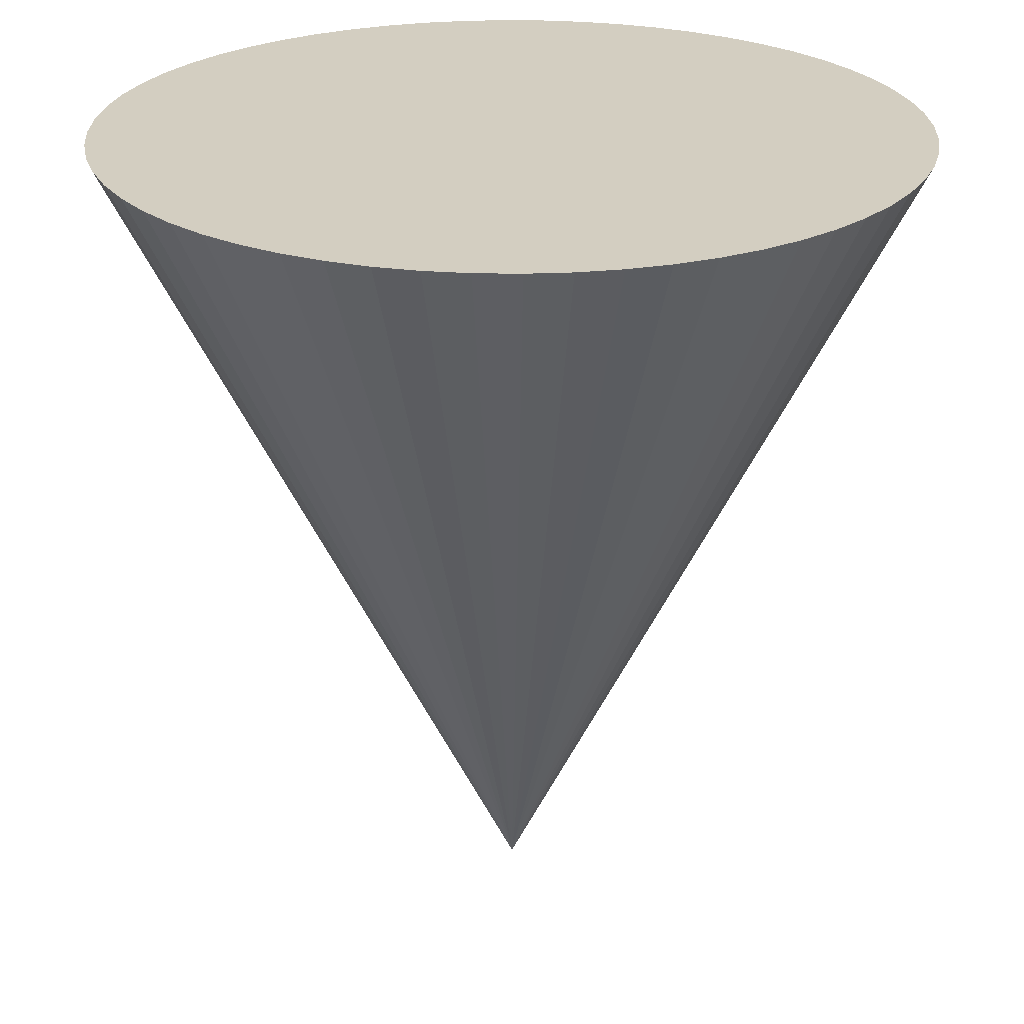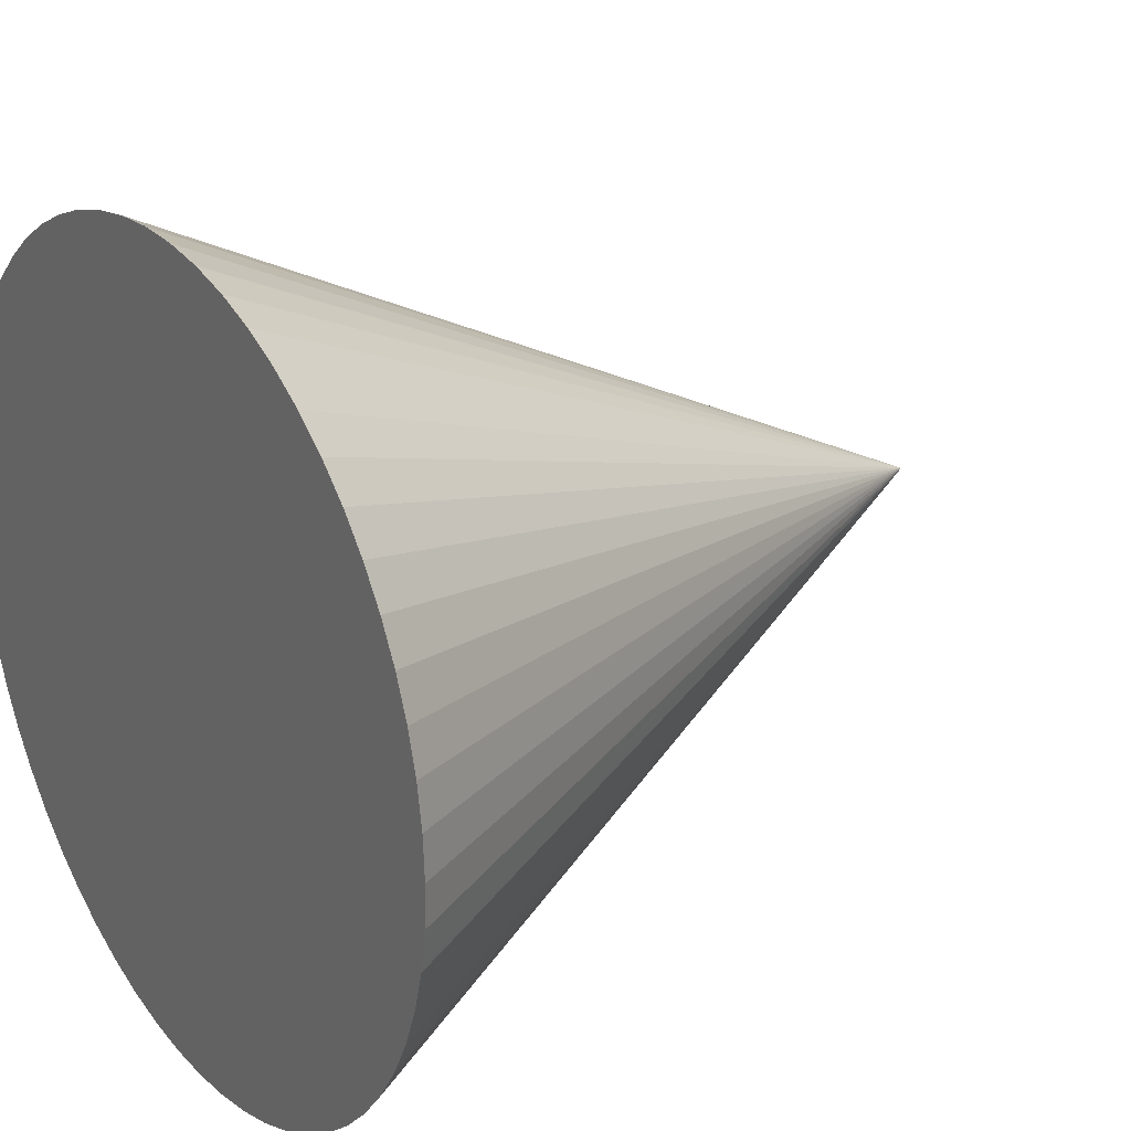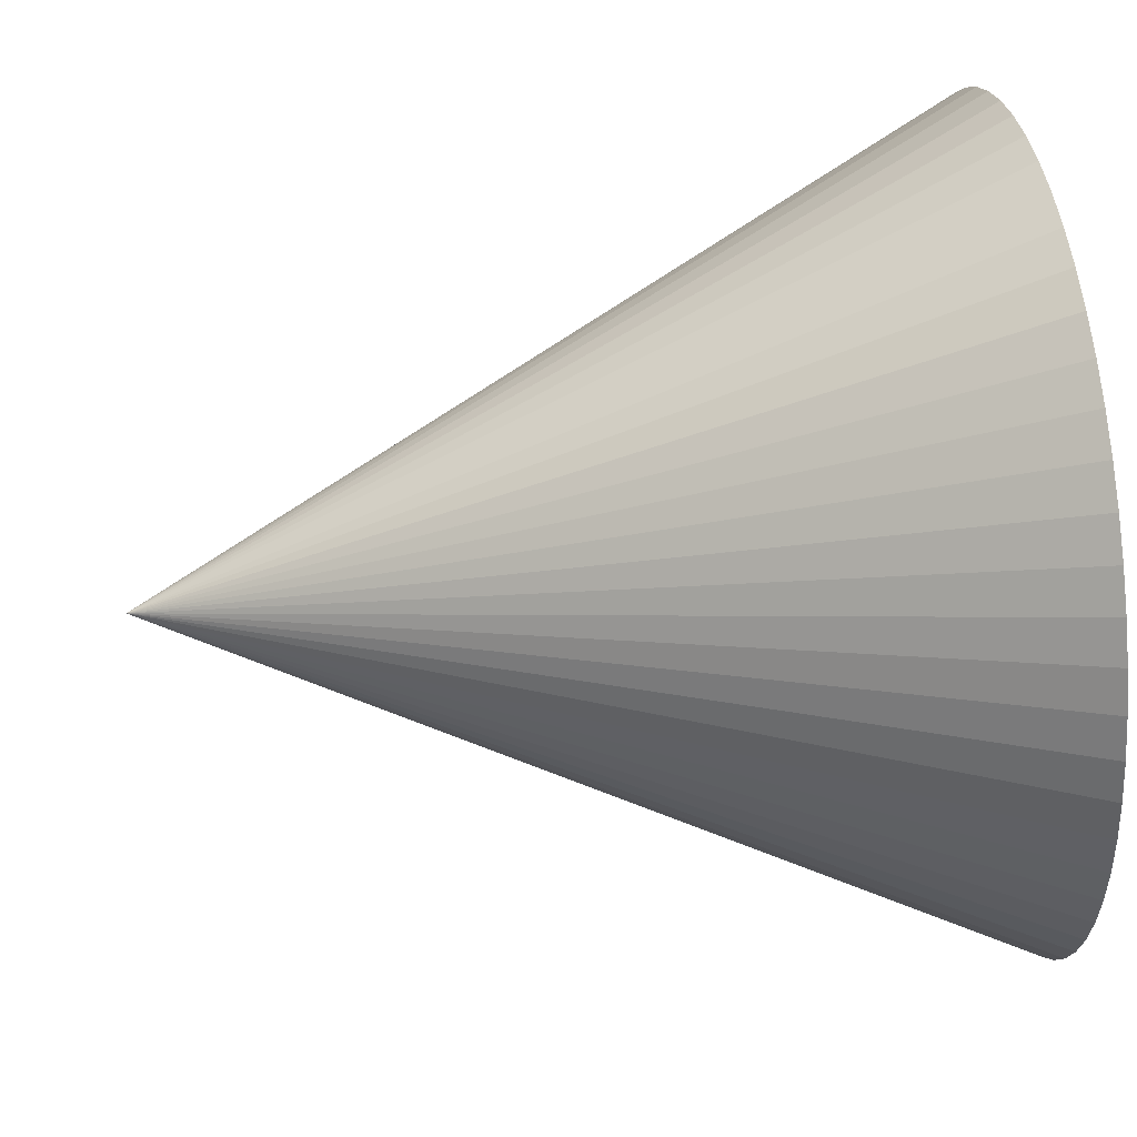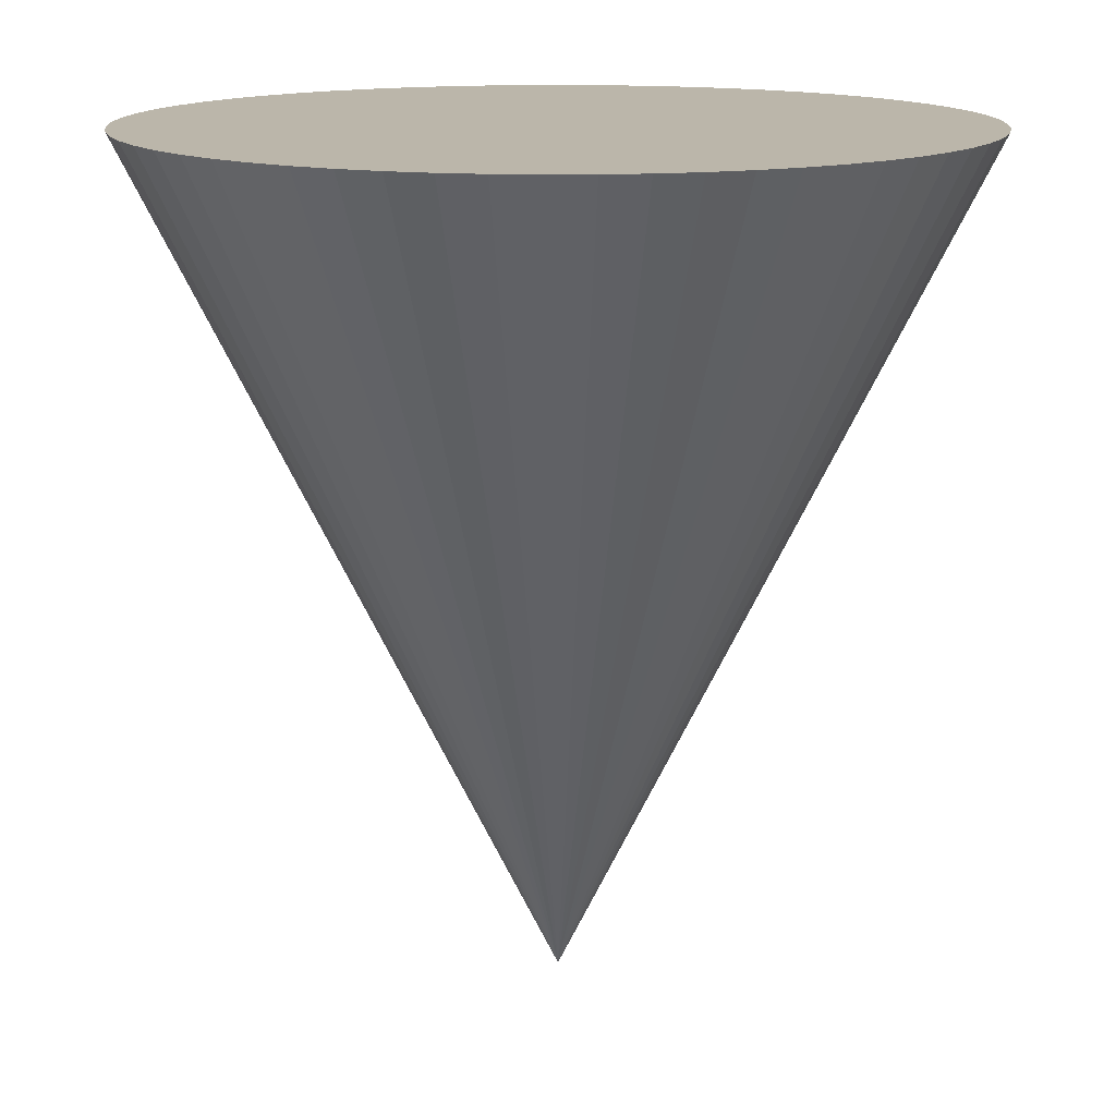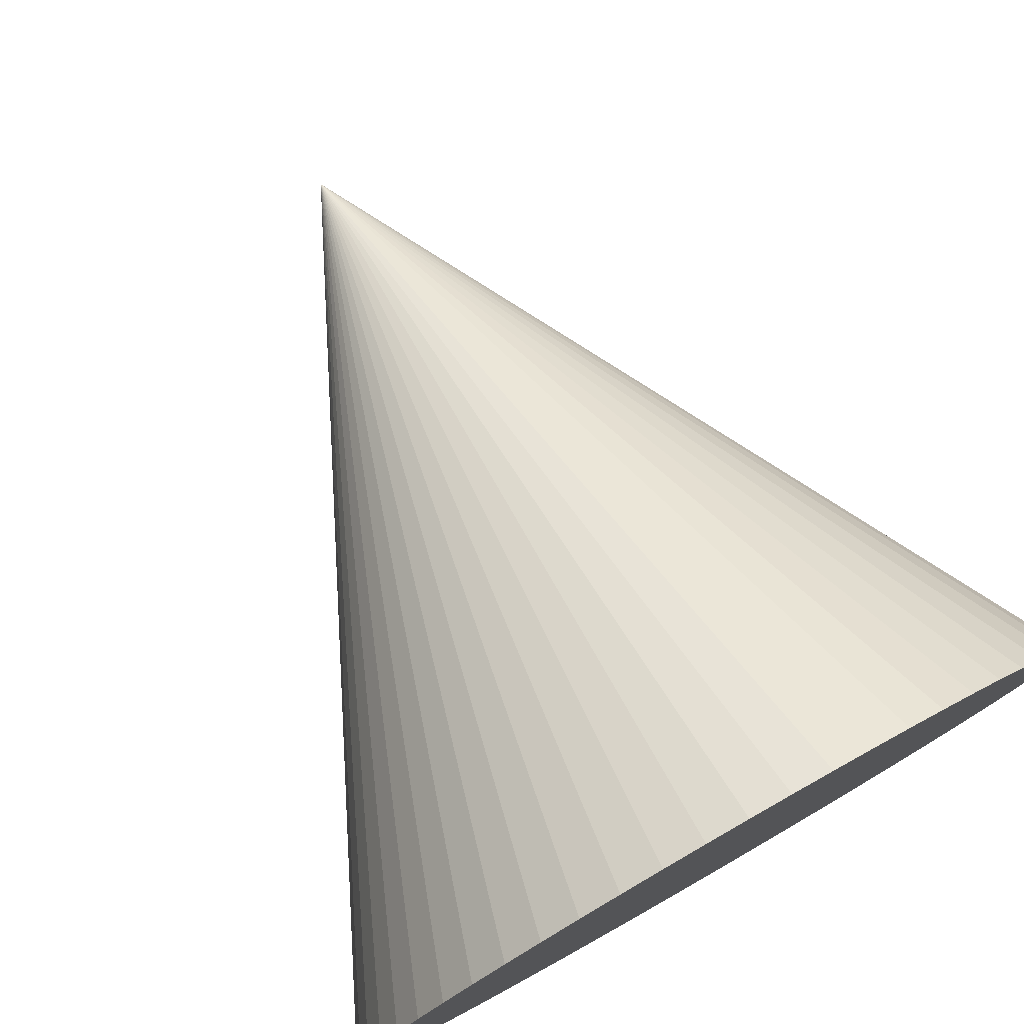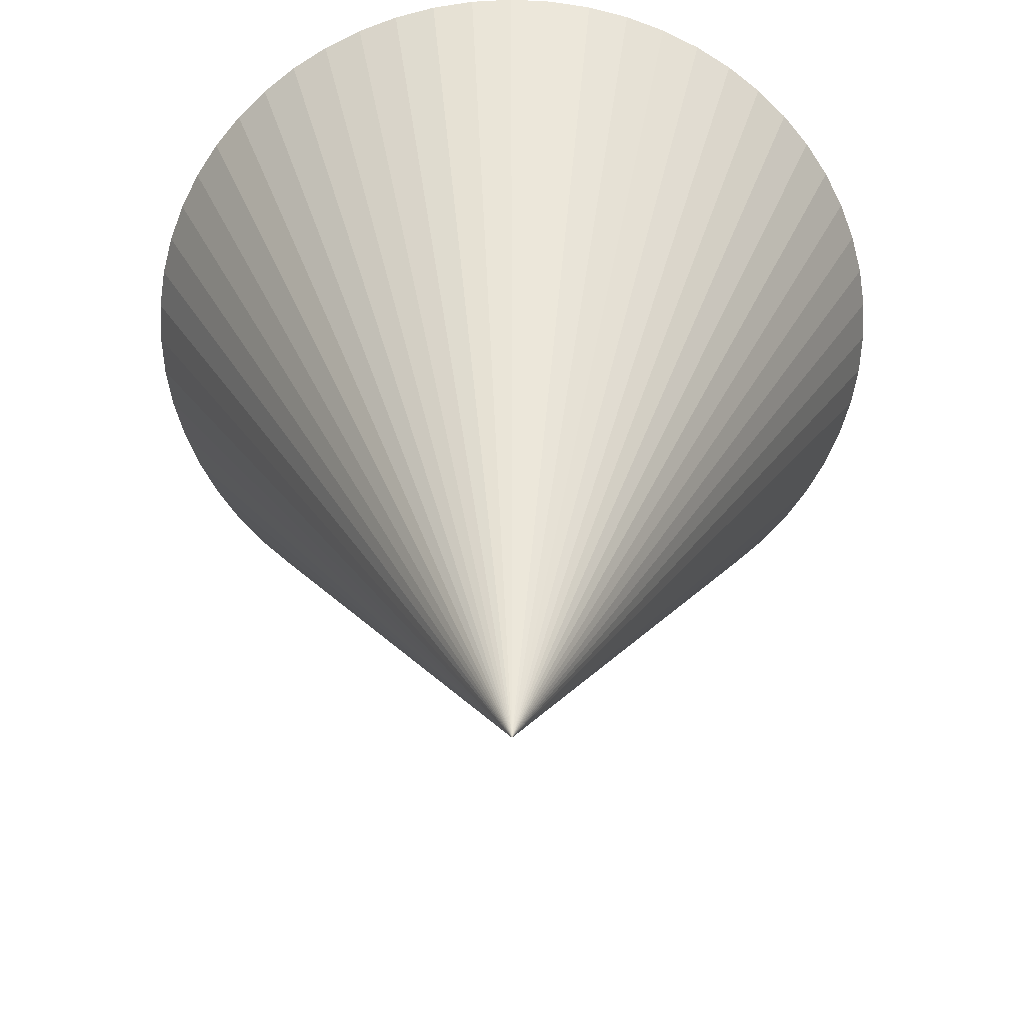
<metadata>
{"format":"obj","ext":"obj","renderer":"f3d","projection":"perspective","resolution":1024,"background":"white","views":[{"elev":25.1,"azim":4.7,"up":"+Y"},{"elev":25.1,"azim":-124.4,"up":"+Z"},{"elev":47.7,"azim":82.2,"up":"+Z"},{"elev":14.1,"azim":-106.4,"up":"+Y"},{"elev":77.9,"azim":150.3,"up":"+Z"},{"elev":-60.3,"azim":72.1,"up":"+Y"}]}
</metadata>
<code>
v 0 1 -1
v -0.1045 1 -0.9945
v -0.2079 1 -0.9781
v -0.309 1 -0.9511
v -0.4067 1 -0.9135
v -0.5 1 -0.866
v -0.5878 1 -0.809
v -0.6691 1 -0.7431
v -0.7431 1 -0.6691
v -0.809 1 -0.5878
v -0.866 1 -0.5
v -0.9135 1 -0.4067
v -0.9511 1 -0.309
v -0.9781 1 -0.2079
v -0.9945 1 -0.1045
v -1 1 0
v -0.9945 1 0.1045
v -0.9781 1 0.2079
v -0.9511 1 0.309
v -0.9135 1 0.4067
v -0.866 1 0.5
v -0.809 1 0.5878
v -0.7431 1 0.6691
v -0.6691 1 0.7431
v -0.5878 1 0.809
v -0.5 1 0.866
v -0.4067 1 0.9135
v -0.309 1 0.9511
v -0.2079 1 0.9781
v -0.1045 1 0.9945
v 0 1 1
v 0.1045 1 0.9945
v 0.2079 1 0.9781
v 0.309 1 0.9511
v 0.4067 1 0.9135
v 0.5 1 0.866
v 0.5878 1 0.809
v 0.6691 1 0.7431
v 0.7431 1 0.6691
v 0.809 1 0.5878
v 0.866 1 0.5
v 0.9135 1 0.4067
v 0.9511 1 0.309
v 0.9781 1 0.2079
v 0.9945 1 0.1045
v 1 1 -0
v 0.9945 1 -0.1045
v 0.9781 1 -0.2079
v 0.9511 1 -0.309
v 0.9135 1 -0.4067
v 0.866 1 -0.5
v 0.809 1 -0.5878
v 0.7431 1 -0.6691
v 0.6691 1 -0.7431
v 0.5878 1 -0.809
v 0.5 1 -0.866
v 0.4067 1 -0.9135
v 0.309 1 -0.9511
v 0.2079 1 -0.9781
v 0.1045 1 -0.9945
v -0 -1 0
f 1 61 2
f 2 61 3
f 3 61 4
f 4 61 5
f 5 61 6
f 6 61 7
f 7 61 8
f 8 61 9
f 9 61 10
f 10 61 11
f 11 61 12
f 12 61 13
f 13 61 14
f 14 61 15
f 15 61 16
f 16 61 17
f 17 61 18
f 18 61 19
f 19 61 20
f 20 61 21
f 21 61 22
f 22 61 23
f 23 61 24
f 24 61 25
f 25 61 26
f 26 61 27
f 27 61 28
f 28 61 29
f 29 61 30
f 30 61 31
f 31 61 32
f 32 61 33
f 33 61 34
f 34 61 35
f 35 61 36
f 36 61 37
f 37 61 38
f 38 61 39
f 39 61 40
f 40 61 41
f 41 61 42
f 42 61 43
f 43 61 44
f 44 61 45
f 45 61 46
f 46 61 47
f 47 61 48
f 48 61 49
f 49 61 50
f 50 61 51
f 51 61 52
f 52 61 53
f 53 61 54
f 54 61 55
f 55 61 56
f 56 61 57
f 57 61 58
f 58 61 59
f 1 2 3 4 5 6 7 8 9 10 11 12 13 14 15 16 17 18 19 20 21 22 23 24 25 26 27 28 29 30 31 32 33 34 35 36 37 38 39 40 41 42 43 44 45 46 47 48 49 50 51 52 53 54 55 56 57 58 59 60
f 59 61 60
f 60 61 1

</code>
